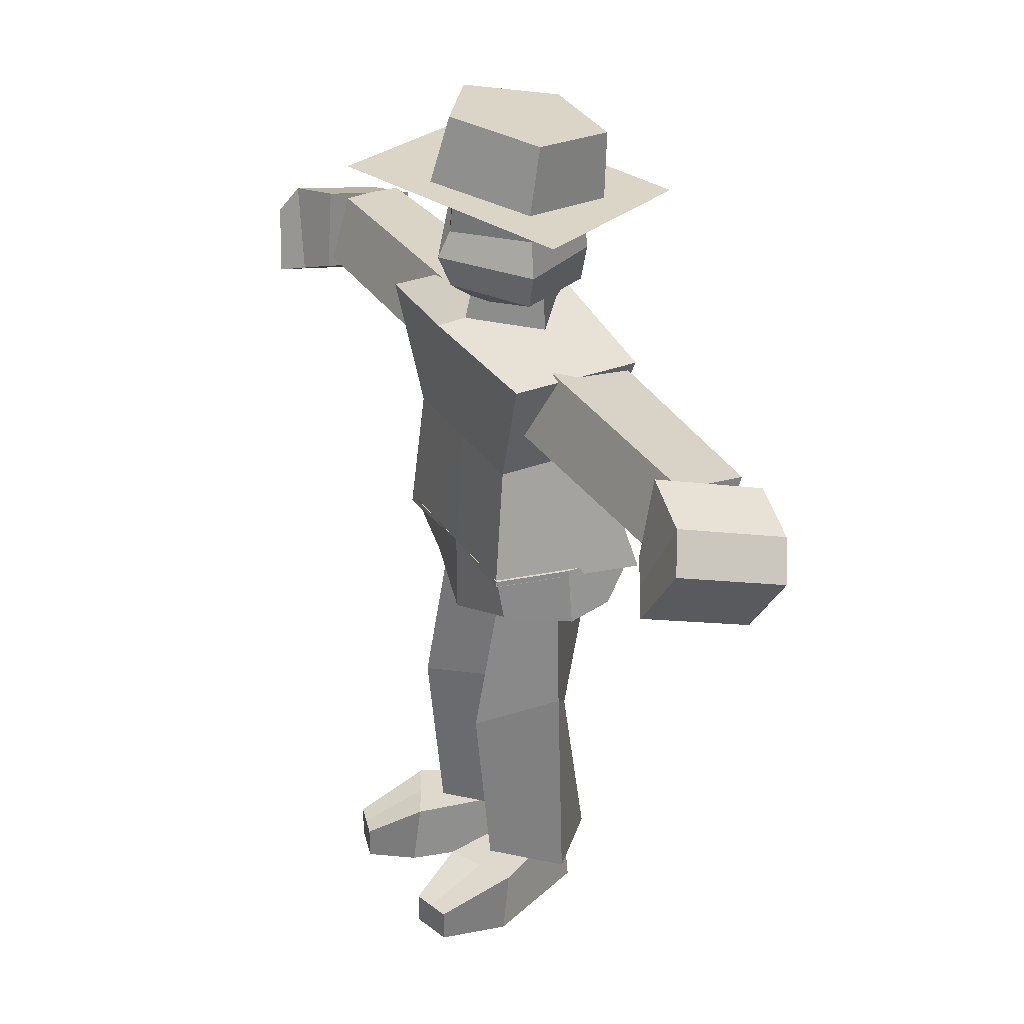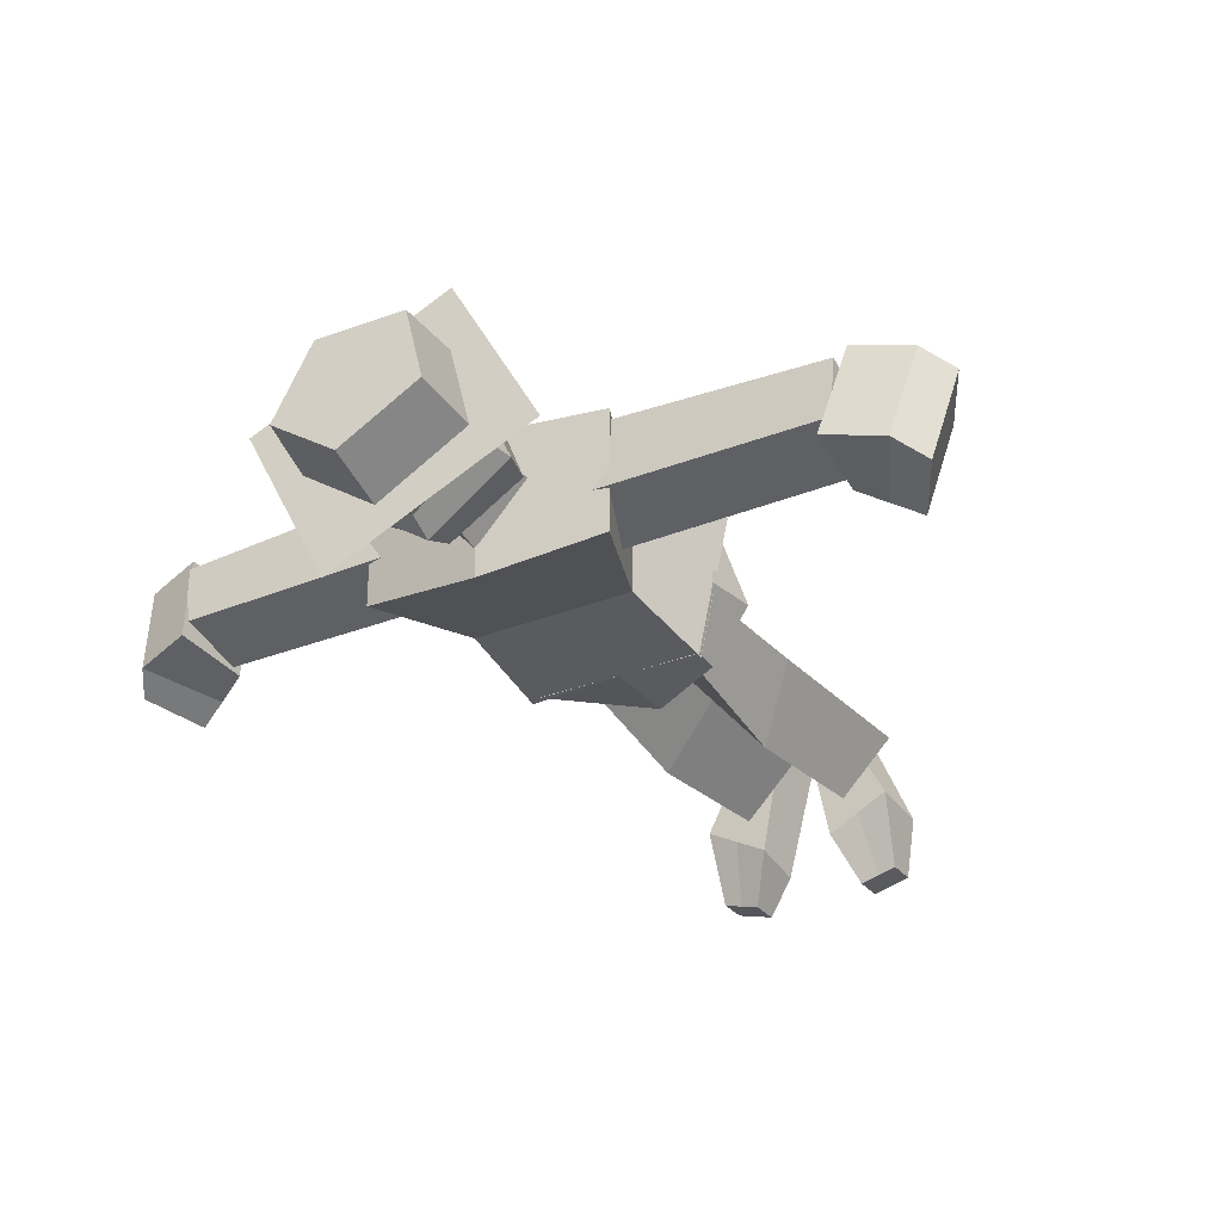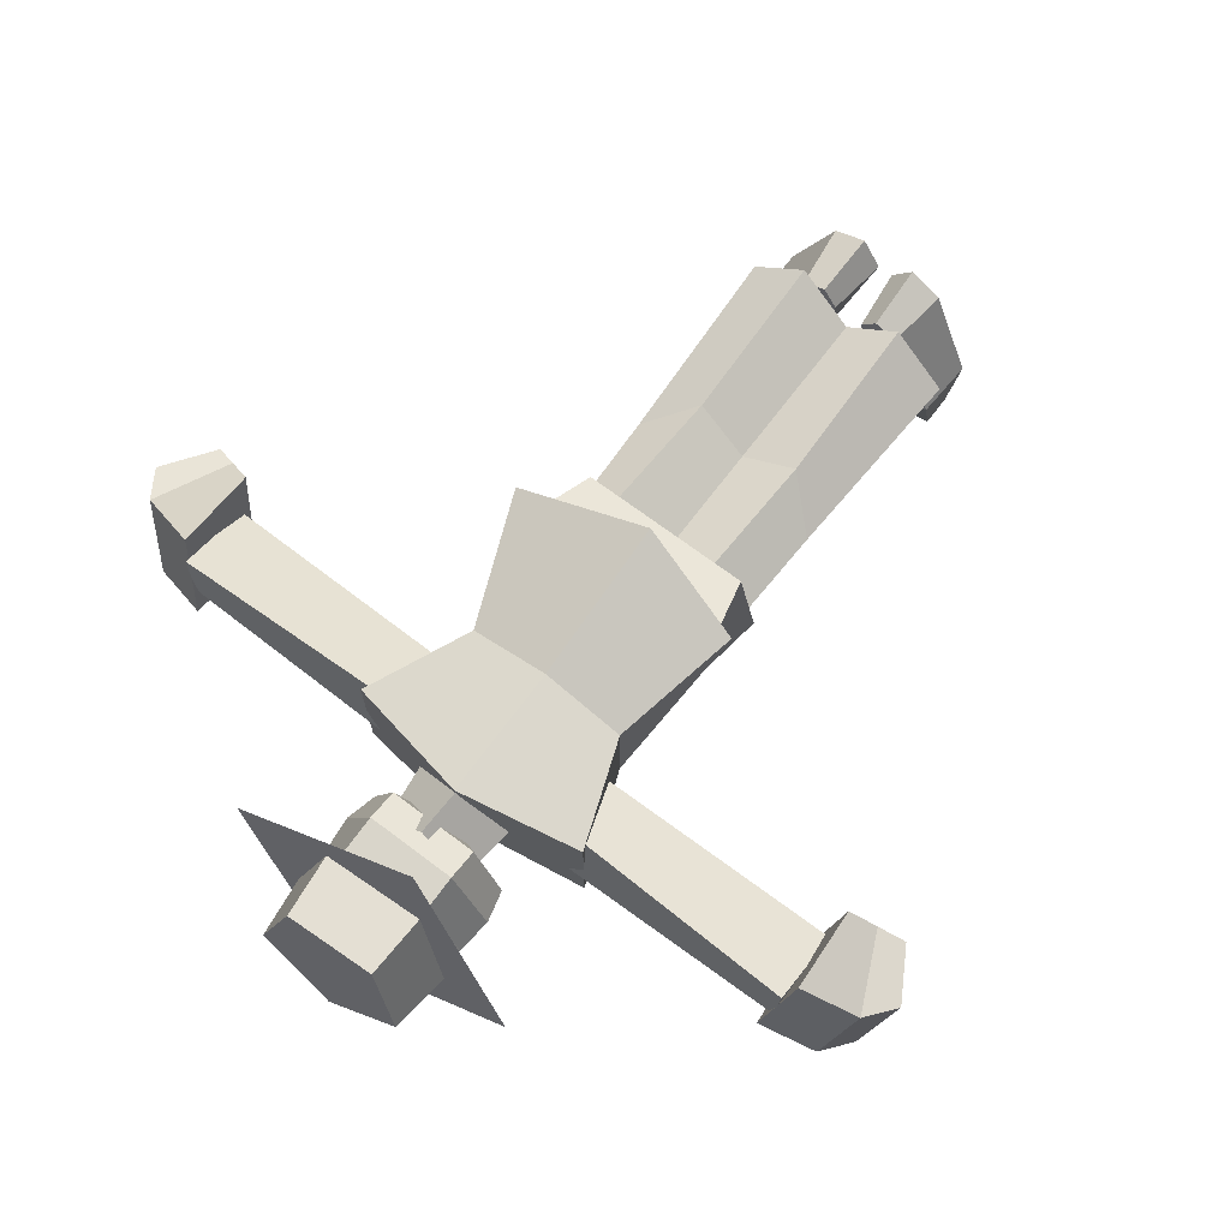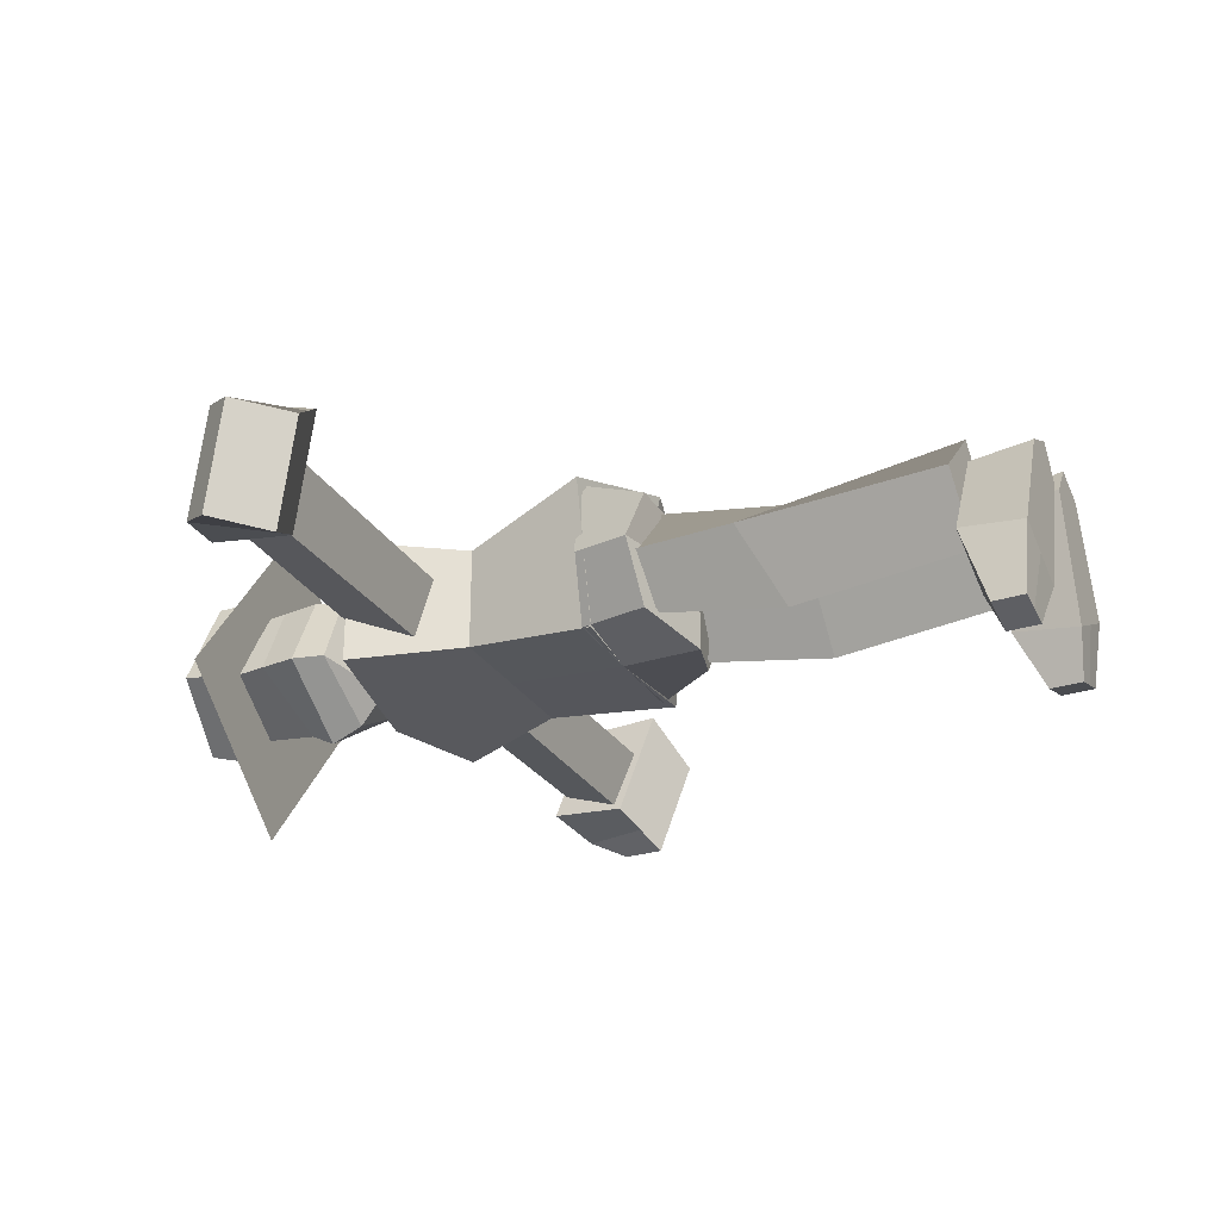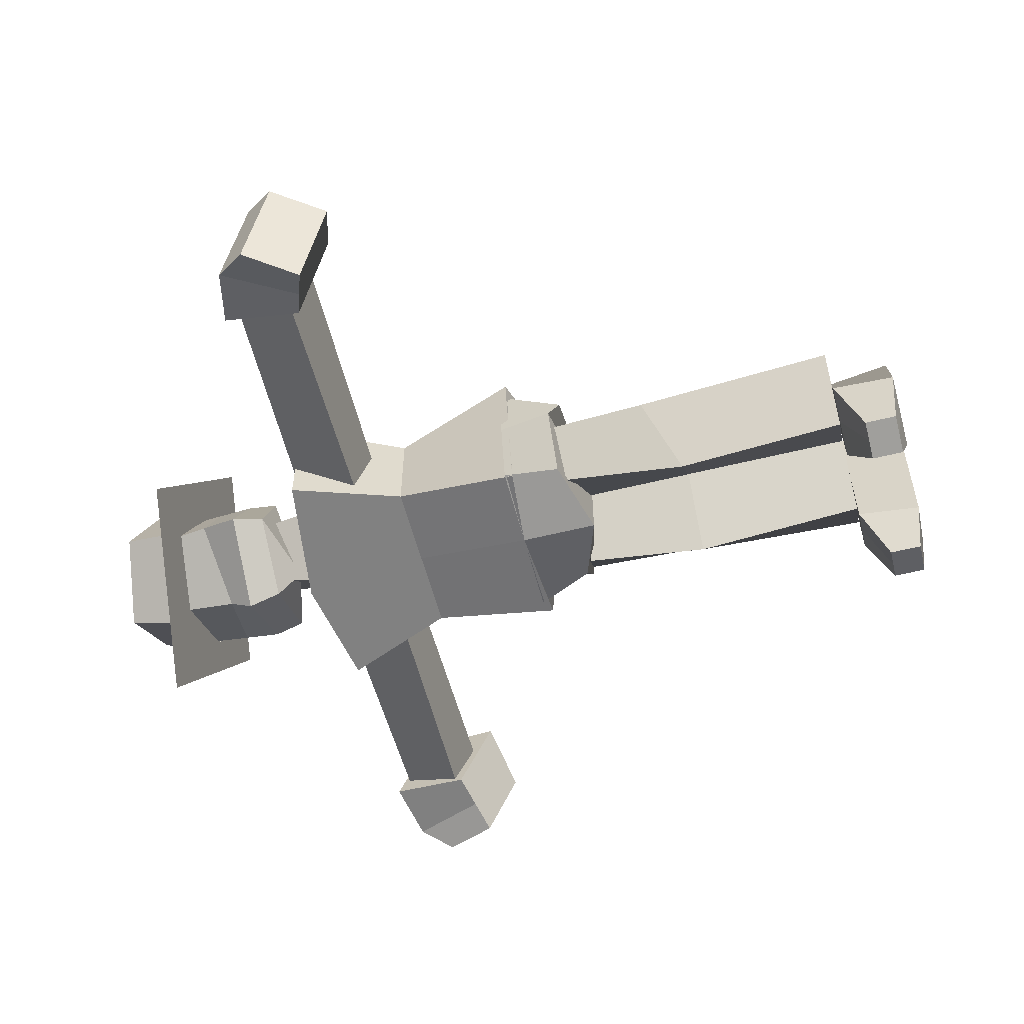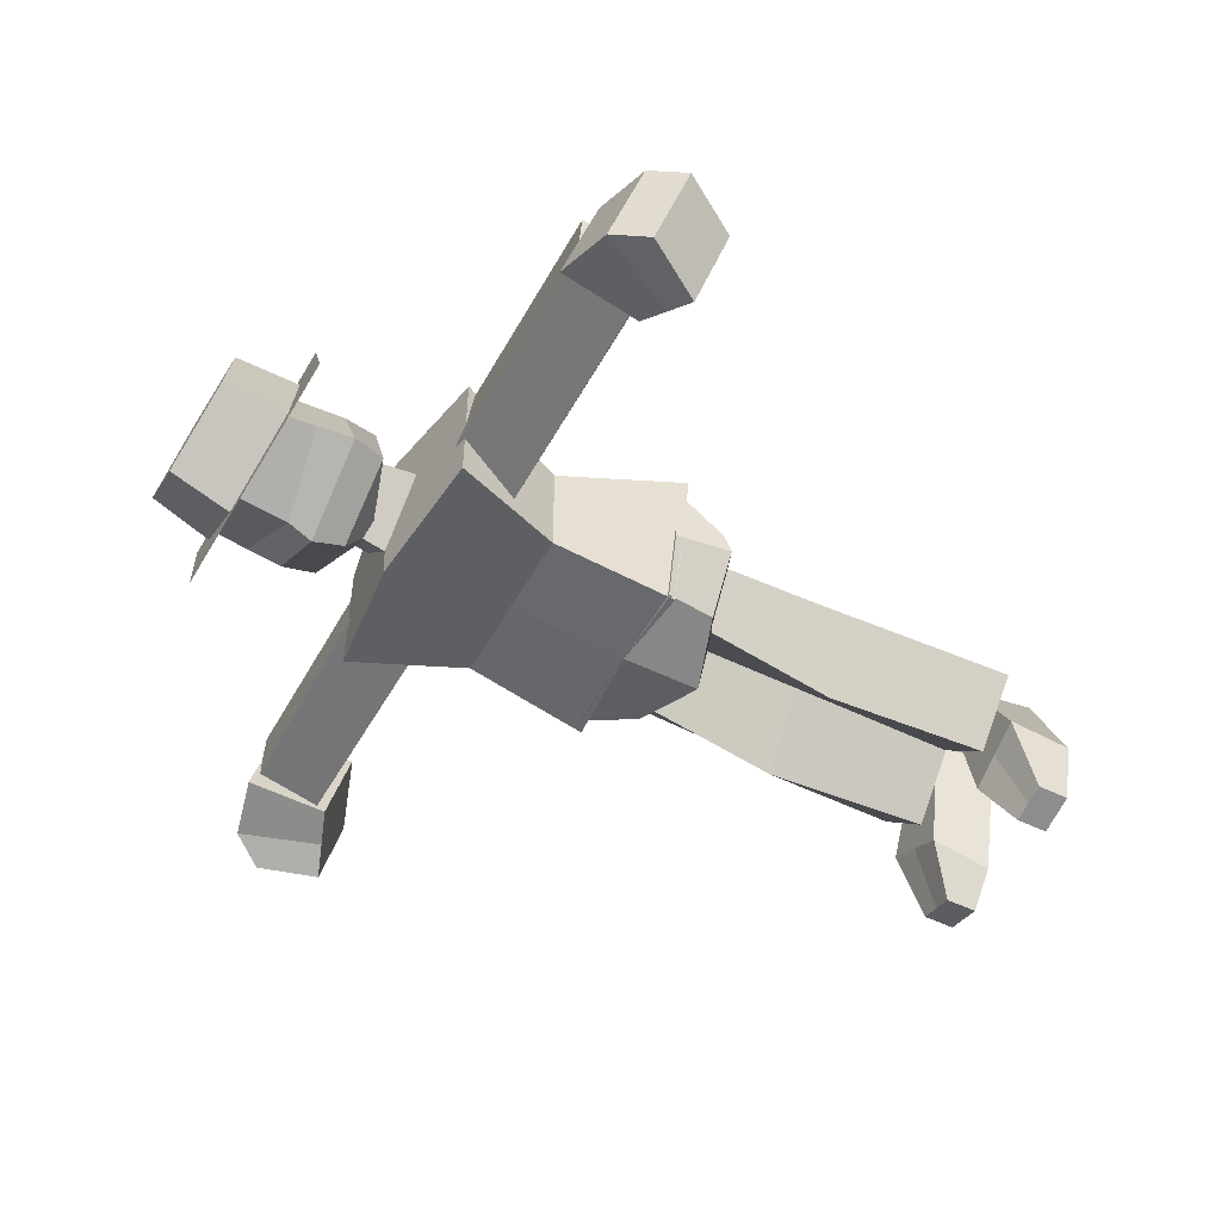
<metadata>
{"format":"obj","ext":"obj","renderer":"f3d","projection":"perspective","resolution":1024,"background":"white","views":[{"elev":31.9,"azim":-118.2,"up":"+Y"},{"elev":-29.5,"azim":-149.2,"up":"+Z"},{"elev":69.6,"azim":-143.0,"up":"+Z"},{"elev":-28.2,"azim":-64.0,"up":"+Z"},{"elev":-57.3,"azim":-75.6,"up":"+Z"},{"elev":-50.9,"azim":-118.2,"up":"+Z"}]}
</metadata>
<code>
o Torso
v -1.364e-06 5.312 -0.625
v -1.364e-06 5.375 0.5
v -9.096e-07 4.312 0.5625
v -9.096e-07 3.062 0.875
v -9.096e-07 3.375 -0.5
v -9.096e-07 4.312 -0.4375
v -1 5.188 0.5
v -1 5.188 -0.5
v -0.9167 3.312 0.625
v -0.6667 3.312 -0.5
v -0.6667 4.312 -0.4375
v -0.6667 4.312 0.375
v 1 5.188 0.5
v 1 5.188 -0.5
v 1.042 3.312 0.625
v 0.7917 3.312 -0.5
v 0.6667 4.312 -0.4375
v 0.6667 4.312 0.375
f 9 12 11 10
f 8 11 12 7
f 2 1 8 7
f 3 2 7 12
f 4 3 12 9
f 5 4 9 10
f 6 5 10 11
f 1 6 11 8
f 17 18 15 16
f 18 17 14 13
f 14 1 2 13
f 13 2 3 18
f 18 3 4 15
f 15 4 5 16
f 16 5 6 17
f 17 6 1 14
o ArmR
v 0.5864 4.579 0.1445
v 0.7711 4.697 -0.3324
v 2.703 4.558 0.1445
v 2.703 4.709 -0.3324
v 0.888 5.122 0.4574
v 0.8772 5.211 -0.1445
v 2.703 5.154 0.3324
v 2.682 5.182 -0.1445
f 21 19 20 22
f 19 23 24 20
f 26 25 21 22
f 25 23 19 21
f 20 24 26 22
f 24 23 25 26
o HandR
v 2.729 4.406 0.4792
v 2.565 4.644 -0.3838
v 2.765 5.057 0.4709
v 2.616 5.273 -0.3136
v 3.157 4.26 0.1523
v 3.008 4.476 -0.6322
v 3.4 4.694 0.2687
v 3.251 4.911 -0.5158
v 3.222 4.946 0.3698
v 3.073 5.162 -0.4147
v 2.787 4.56 -0.508
v 2.943 4.333 0.3157
f 28 27 29 30
f 33 31 32 34
f 31 38 37 32
f 34 36 35 33
f 33 35 38 31
f 32 37 36 34
f 29 35 36 30
f 30 36 37 28
f 28 37 38 27
f 27 38 35 29
o ArmL
v -0.5864 4.579 0.1445
v -0.7711 4.697 -0.3324
v -2.703 4.558 0.1445
v -2.703 4.709 -0.3324
v -0.888 5.122 0.4574
v -0.8772 5.211 -0.1445
v -2.682 5.182 -0.1445
v -2.703 5.154 0.3324
f 40 39 41 42
f 44 43 39 40
f 41 46 45 42
f 39 43 46 41
f 45 44 40 42
f 46 43 44 45
o HandL
v -2.729 4.406 0.4792
v -2.565 4.644 -0.3838
v -2.765 5.057 0.4709
v -2.616 5.273 -0.3136
v -3.157 4.26 0.1523
v -3.008 4.476 -0.6322
v -3.4 4.694 0.2687
v -3.251 4.911 -0.5158
v -3.222 4.946 0.3698
v -3.073 5.162 -0.4147
v -2.787 4.56 -0.508
v -2.943 4.333 0.3157
f 49 47 48 50
f 52 51 53 54
f 57 58 51 52
f 55 56 54 53
f 58 55 53 51
f 56 57 52 54
f 56 55 49 50
f 57 56 50 48
f 58 57 48 47
f 55 58 47 49
o Head
v 0 5.438 -0.2699
v 0 6.5 0.08378
v 0.3633 5.625 0.387
v 0.3633 6.438 0.387
v 0.5878 5.625 -0.1717
v 0.5878 6.438 -0.1717
v 7.569e-17 5.625 -0.517
v 7.569e-17 6.5 -0.4664
v 0.6503 5.875 -0.1717
v 0.3633 5.875 0.4375
v 7.569e-17 5.875 -0.618
v 0.3633 6.156 0.4122
v 0.619 6.156 -0.1717
v 7.569e-17 6.062 -0.517
v -0.3633 5.625 0.387
v -0.3633 6.438 0.387
v -0.5878 5.625 -0.1717
v -0.5878 6.438 -0.1717
v -0.6503 5.875 -0.1717
v -0.3633 5.875 0.4375
v -0.3633 6.156 0.4122
v -0.619 6.156 -0.1717
f 63 61 59
f 67 71 70 68
f 62 64 60
f 65 63 59
f 69 72 71 67
f 64 66 60
f 61 73 59
f 68 70 79 78
f 74 62 60
f 63 67 68 61
f 61 68 78 73
f 65 69 67 63
f 62 70 71 64
f 64 71 72 66
f 74 79 70 62
f 73 75 59
f 79 80 77 78
f 76 74 60
f 75 65 59
f 80 72 69 77
f 66 76 60
f 78 77 75 73
f 77 69 65 75
f 80 79 74 76
f 72 80 76 66
o Hat
v 1.197 6.372 0.3154
v 0.3109 6.596 -1.177
v -0.3109 6.154 1.177
v -1.197 6.378 -0.3154
v -0.02148 6.867 0.08682
v 0.4058 6.295 0.554
v 0.3452 6.796 0.5792
v 0.6481 6.439 -0.2026
v 0.5643 6.926 -0.1013
v -0.005155 6.493 -0.6702
v -0.02616 6.974 -0.5218
v -0.6512 6.382 -0.2026
v -0.6102 6.874 -0.1013
v -0.3973 6.26 0.554
v -0.3806 6.764 0.5792
f 81 82 84 83
f 86 88 89 87
f 87 89 85
f 88 90 91 89
f 89 91 85
f 90 92 93 91
f 91 93 85
f 92 94 95 93
f 93 95 85
f 94 86 87 95
f 95 87 85
o Neck
v 0.3536 5.75 0.0625
v -2.776e-17 5.75 -0.2911
v 0.4161 5.25 0.0625
v -2.776e-17 5.25 -0.4161
v 2.776e-17 5.75 0.4786
v -0.3536 5.75 0.0625
v 2.776e-17 5.25 0.4161
v -0.4161 5.25 0.0625
f 97 96 98 99
f 102 100 101 103
f 98 96 100 102
f 101 97 99 103
o Crotch
v 0.8125 3.375 0.625
v 0.6875 3.375 -0.5
v 0.6875 2.875 0.5
v 0.5625 2.938 -0.375
v 0.875 2.938 0.0625
v 0.8125 3.375 0.0625
v 0 3.375 -0.5
v 0 2.75 -0.5
v 0 2.75 0.0625
v 0 2.875 0.5
v 0 3.375 0.625
v 0 3.375 0.0625
v -0.8125 3.375 0.625
v -0.6875 3.375 -0.5
v -0.6875 2.875 0.5
v -0.5625 2.938 -0.375
v -0.875 2.938 0.0625
v -0.8125 3.375 0.0625
f 106 113 112 108
f 104 114 113 106
f 107 111 110 105
f 108 112 111 107
f 108 109 104 106
f 109 108 107 105
f 109 115 114 104
f 105 110 115 109
f 112 113 118 120
f 113 114 116 118
f 110 111 119 117
f 111 112 120 119
f 116 121 120 118
f 119 120 121 117
f 114 115 121 116
f 115 110 117 121
o LegR
v 0.4375 2.875 0.4419
v -0.004442 2.875 3.608e-16
v 0.4375 0.5 0.4419
v -0.004442 0.5 3.608e-16
v 0.7544 3.062 -3.331e-16
v 0.4375 2.875 -0.3794
v 0.8794 0.5 -3.608e-16
v 0.4375 0.5 -0.4419
v -0.004442 1.875 3.608e-16
v 0.4375 1.875 -0.5669
v 0.7906 2.133 -3.608e-16
v 0.4375 1.812 0.2544
f 133 130 125 124
f 123 122 126 127
f 128 124 125 129
f 132 133 124 128
f 130 131 129 125
f 131 132 128 129
f 131 130 123 127
f 132 131 127 126
f 133 132 126 122
f 130 133 122 123
o ShoeR
v 0.4234 0.5 0.2695
v 0.8148 0.5 -0.4668
v 0.4837 0 0.2857
v 0.831 0 -0.5272
v 0.1215 0.5 0.1886
v 0.3038 0.5 -0.7331
v 0.06116 0 0.1724
v 0.32 0 -0.7935
v 0.7793 0.3125 -1.059
v 0.7793 0.0625 -1.059
v 0.4774 0.3125 -1.14
v 0.4774 0.0625 -1.14
v 0.2401 0.5 0.3498
v 0.2239 0 0.4102
v 0.5755 0 -0.6603
v 0.6283 0.0625 -1.099
v 0.6283 0.3125 -1.099
v 0.5593 0.5 -0.5999
f 135 134 136 137
f 138 146 151 139
f 141 148 147 140
f 140 147 146 138
f 144 150 149 145
f 140 138 139 141
f 139 151 150 144
f 143 142 135 137
f 145 149 148 141
f 144 145 141 139
f 134 146 147 136
f 136 147 148 137
f 137 148 149 143
f 143 149 150 142
f 142 150 151 135
f 135 151 146 134
o LegL
v -0.4375 2.875 0.4419
v 0.004442 2.875 3.608e-16
v -0.4375 0.5 0.4419
v 0.004442 0.5 3.608e-16
v -0.7544 3.062 -3.331e-16
v -0.4375 2.875 -0.3794
v -0.8794 0.5 -3.608e-16
v -0.4375 0.5 -0.4419
v 0.004442 1.875 3.608e-16
v -0.4375 1.875 -0.5669
v -0.7906 2.133 -3.608e-16
v -0.4375 1.812 0.2544
f 155 160 163 154
f 156 152 153 157
f 155 154 158 159
f 154 163 162 158
f 159 161 160 155
f 158 162 161 159
f 153 160 161 157
f 157 161 162 156
f 156 162 163 152
f 152 163 160 153
o ShoeL
v -0.4234 0.5 0.2695
v -0.8148 0.5 -0.4668
v -0.4837 0 0.2857
v -0.831 0 -0.5272
v -0.1215 0.5 0.1886
v -0.3038 0.5 -0.7331
v -0.06116 0 0.1724
v -0.32 0 -0.7935
v -0.7793 0.3125 -1.059
v -0.7793 0.0625 -1.059
v -0.4774 0.3125 -1.14
v -0.4774 0.0625 -1.14
v -0.2401 0.5 0.3498
v -0.2239 0 0.4102
v -0.5755 0 -0.6603
v -0.6283 0.0625 -1.099
v -0.6283 0.3125 -1.099
v -0.5593 0.5 -0.5999
f 166 164 165 167
f 181 176 168 169
f 177 178 171 170
f 176 177 170 168
f 179 180 174 175
f 169 168 170 171
f 180 181 169 174
f 165 172 173 167
f 178 179 175 171
f 171 175 174 169
f 177 176 164 166
f 178 177 166 167
f 179 178 167 173
f 180 179 173 172
f 181 180 172 165
f 176 181 165 164

</code>
